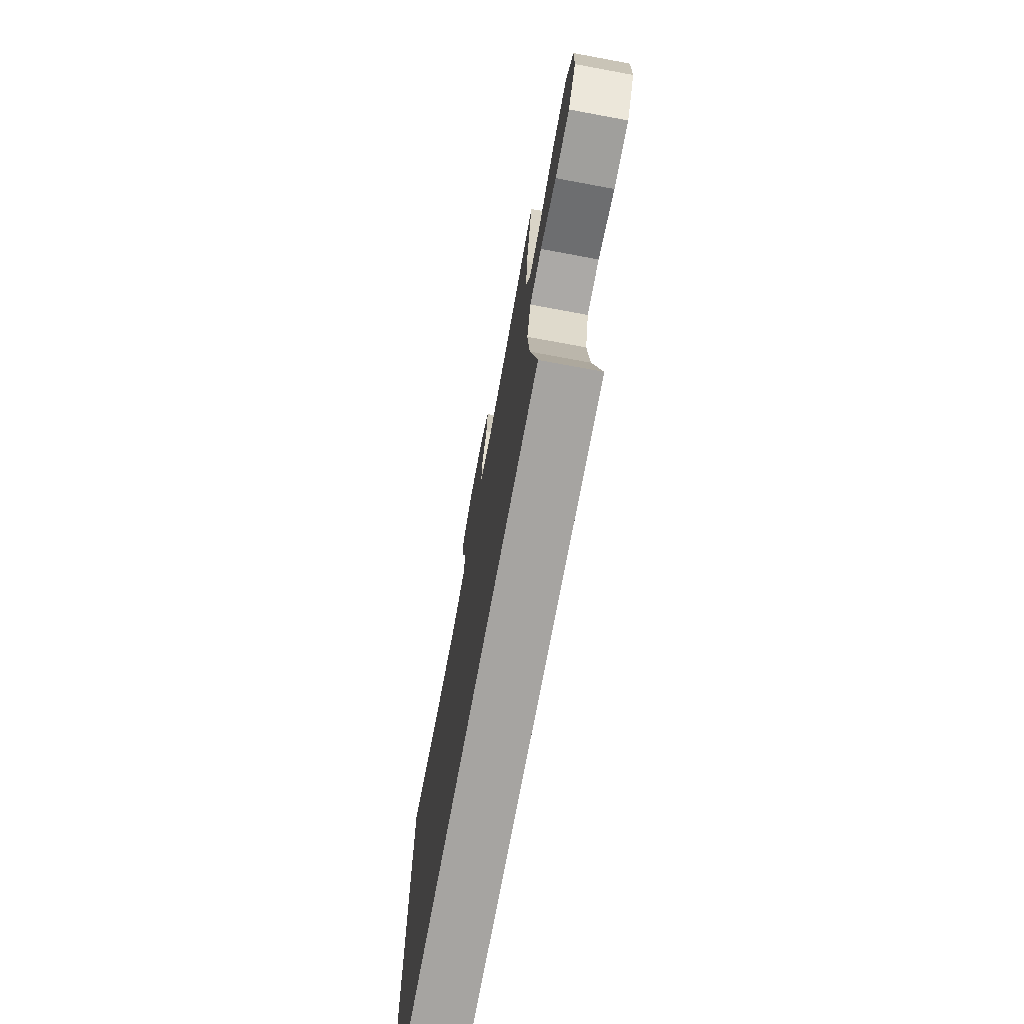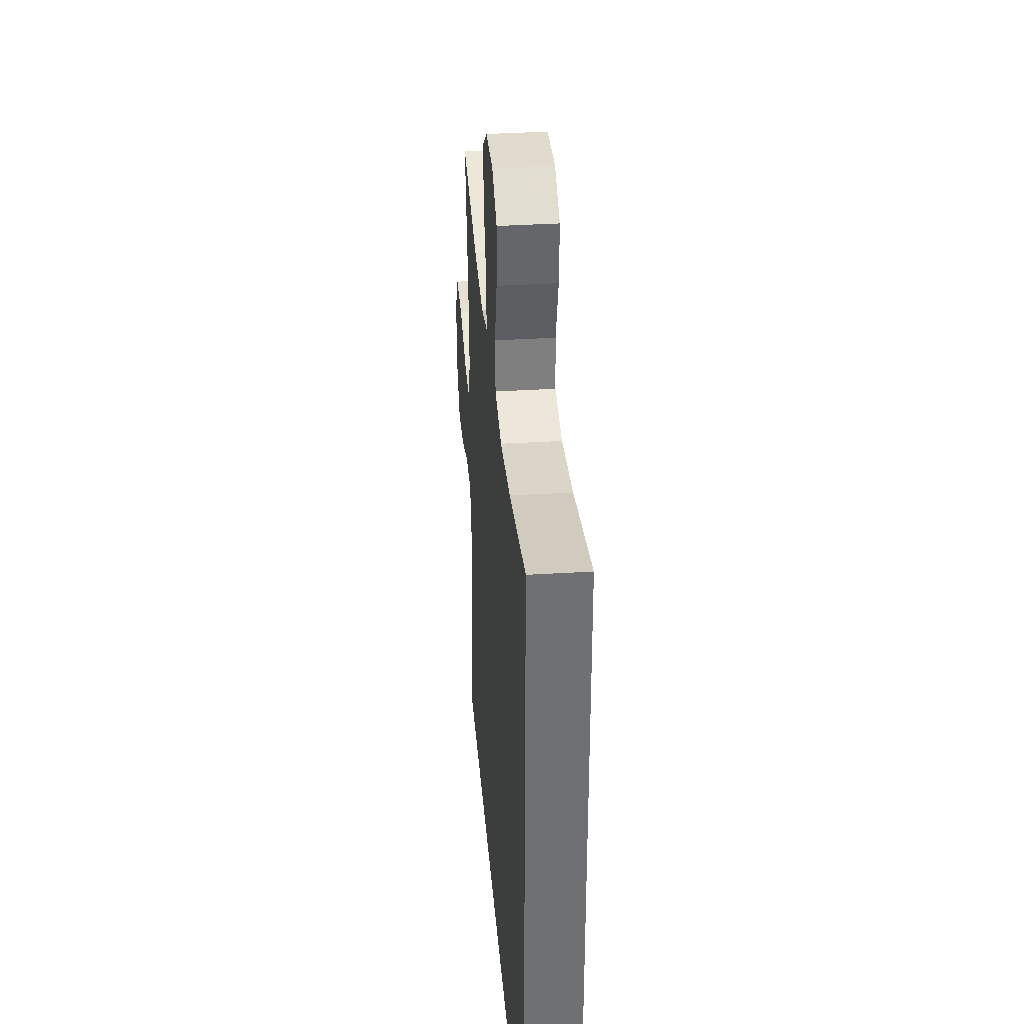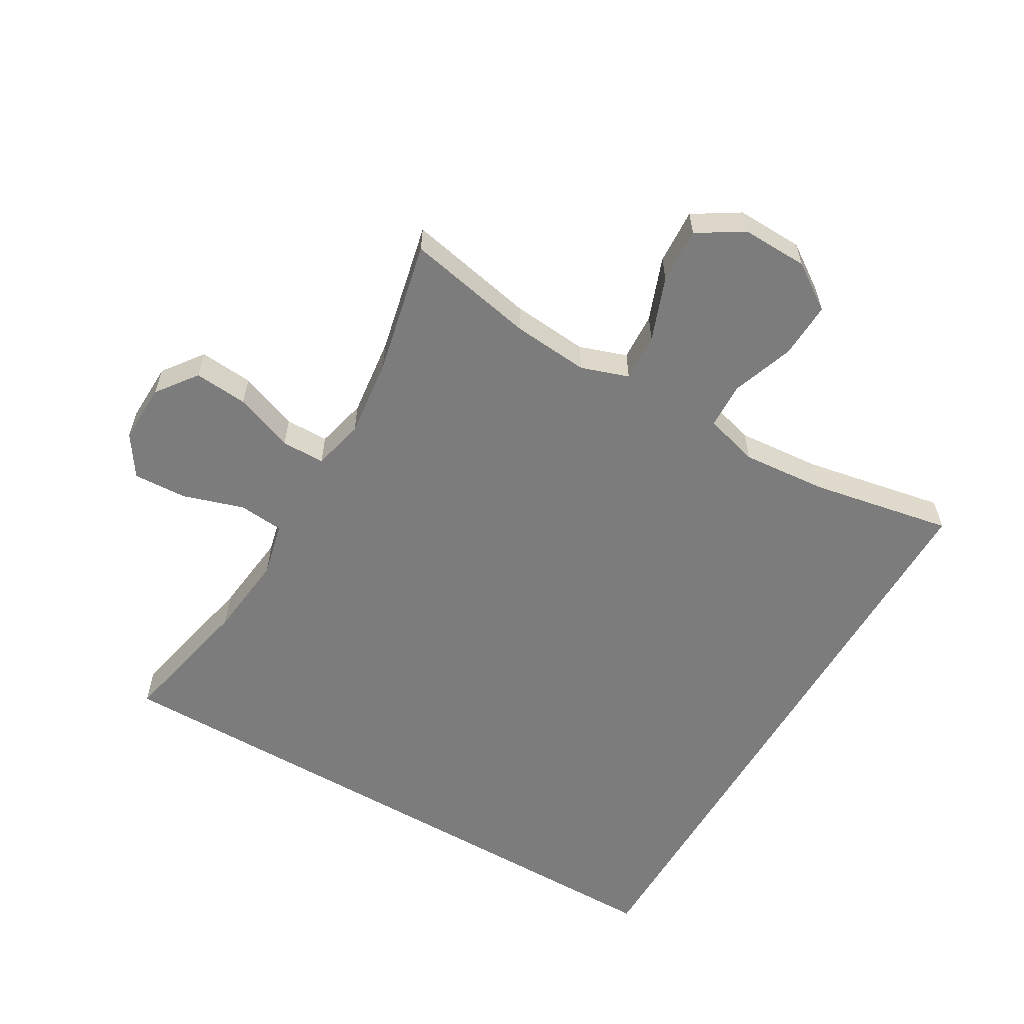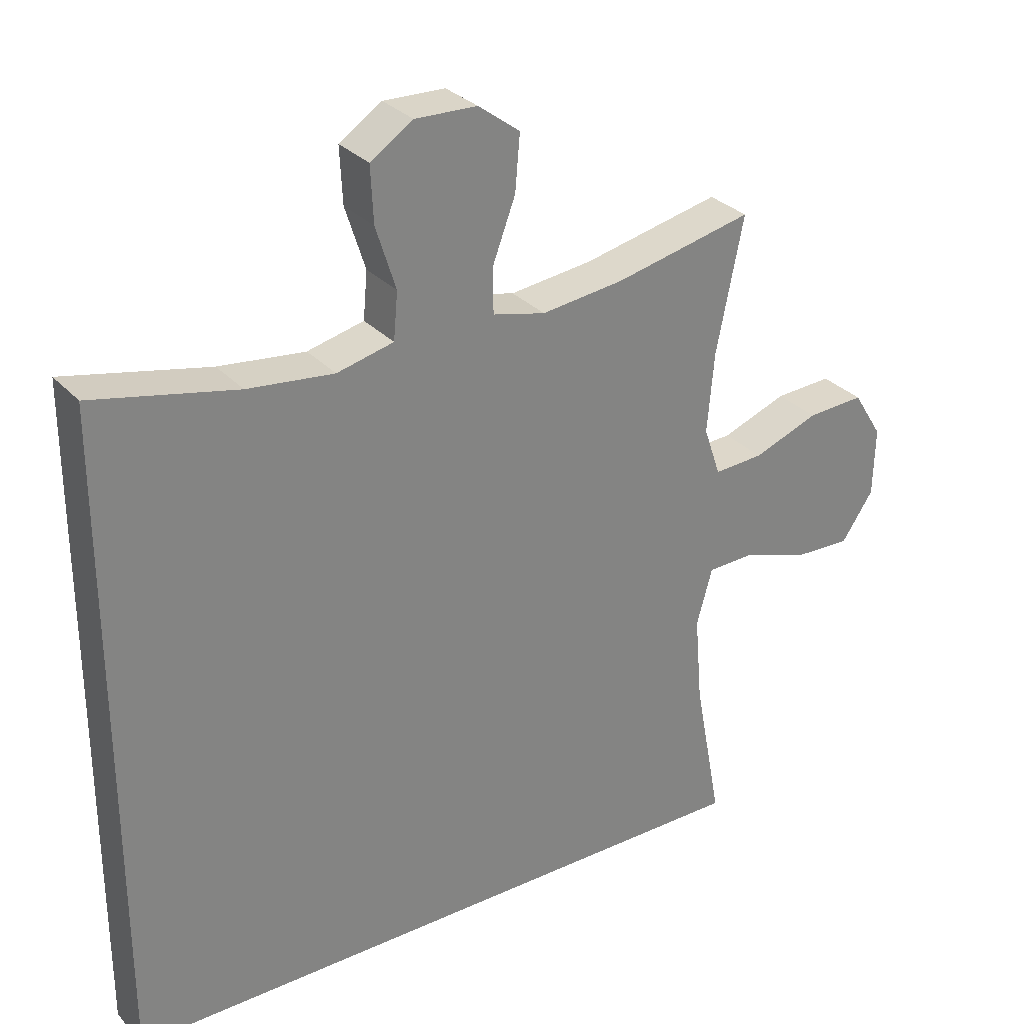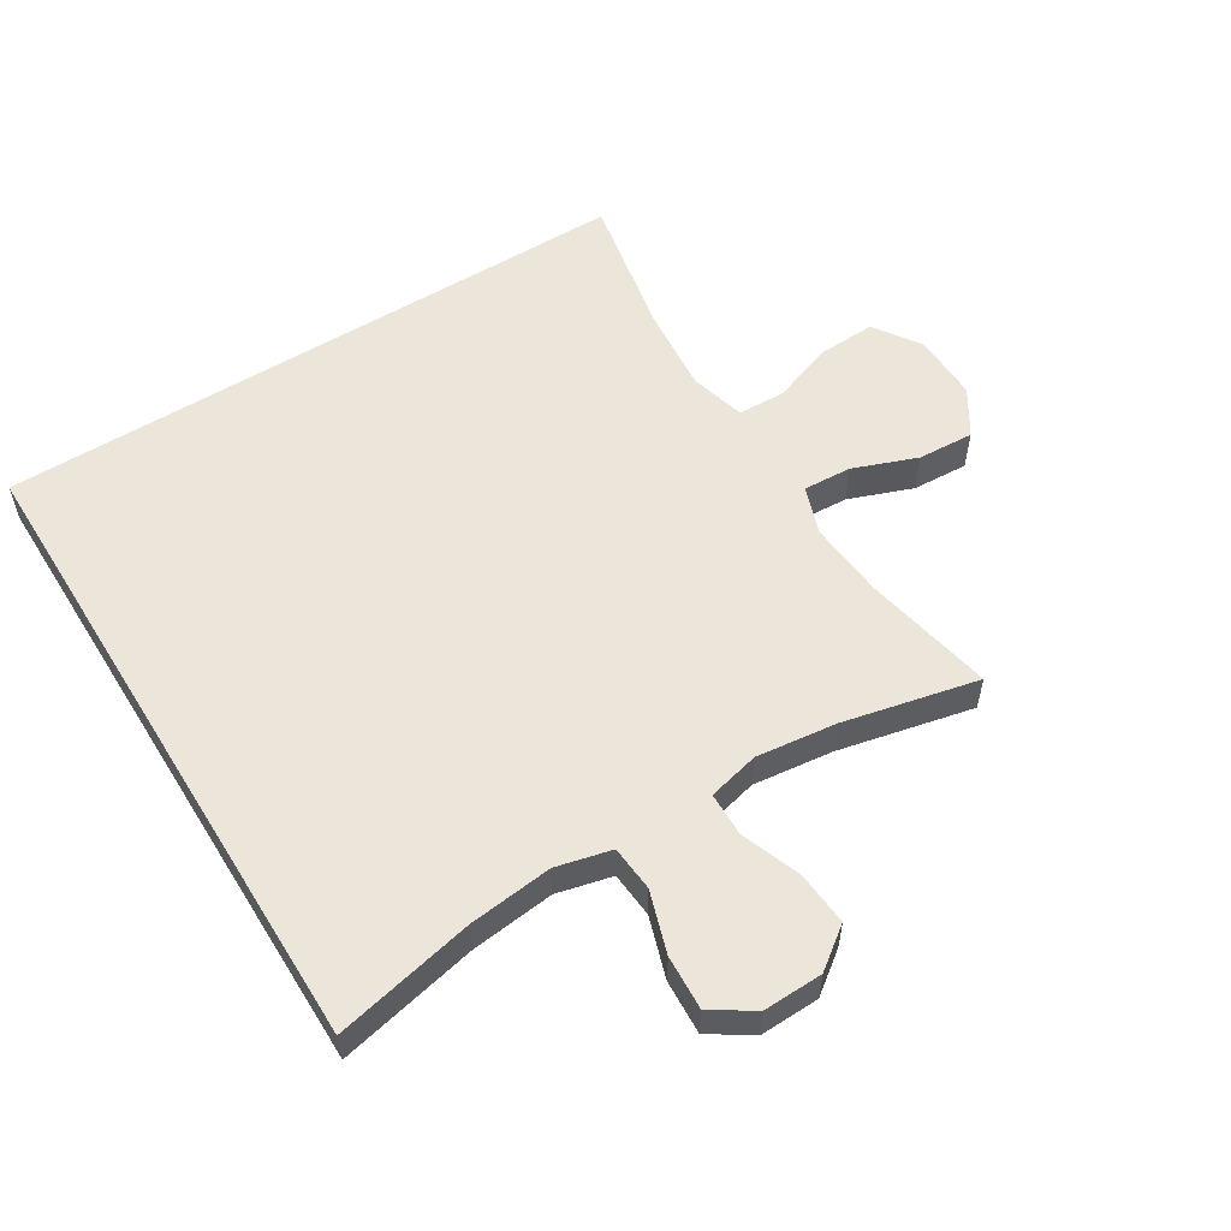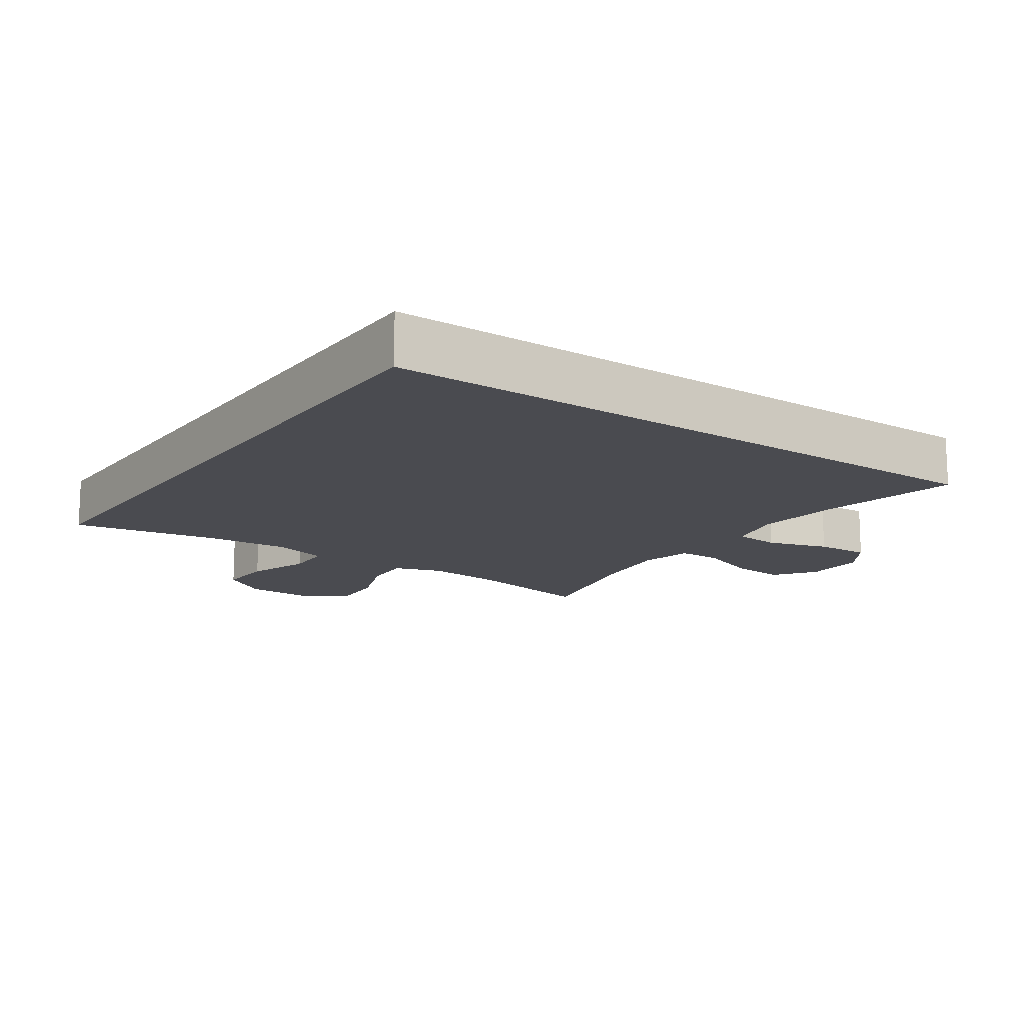
<metadata>
{"format":"obj","ext":"obj","renderer":"f3d","projection":"perspective","resolution":1024,"background":"white","views":[{"elev":-73.5,"azim":79.5,"up":"+Z"},{"elev":35.6,"azim":-94.7,"up":"+Z"},{"elev":-58.8,"azim":59.7,"up":"+Y"},{"elev":29.9,"azim":-33.8,"up":"+Z"},{"elev":56.4,"azim":-31.7,"up":"+Y"},{"elev":-14.5,"azim":-124.7,"up":"+Y"}]}
</metadata>
<code>
o path1440
v 0.4264 0.0375 -0.303
v 0.4152 0.0375 -0.1707
v 0.4389 0.0375 -0.08536
v 0.5119 0.0375 -0.08282
v 0.6093 0.0375 -0.1168
v 0.6968 0.0375 -0.1204
v 0.7454 0.0375 -0.04872
v 0.7482 0.0375 0.05518
v 0.7037 0.0375 0.1263
v 0.6167 0.0375 0.1215
v 0.5174 0.0375 0.08425
v 0.4419 0.0375 0.07998
v 0.4165 0.0375 0.1543
v 0.4269 0.0375 0.274
v 0.4682 0.0375 0.4769
v 0.2582 0.0375 0.4303
v 0.1332 0.0375 0.4153
v 0.05318 0.0375 0.4345
v 0.05231 0.0375 0.5025
v 0.08701 0.0375 0.5953
v 0.09418 0.0375 0.6793
v 0.03122 0.0375 0.7262
v -0.06247 0.0375 0.7289
v -0.127 0.0375 0.686
v -0.1228 0.0375 0.6021
v -0.09247 0.0375 0.5069
v -0.09873 0.0375 0.436
v -0.1849 0.0375 0.4154
v -0.3157 0.0375 0.43
v -0.5337 0.0375 0.4769
v -0.5337 0.0375 -0.5248
v 0.4682 0.0375 -0.5248
v 0.4264 -0.0375 -0.303
v 0.4152 -0.0375 -0.1707
v 0.4389 -0.0375 -0.08536
v 0.5119 -0.0375 -0.08282
v 0.6093 -0.0375 -0.1168
v 0.6968 -0.0375 -0.1204
v 0.7454 -0.0375 -0.04872
v 0.7482 -0.0375 0.05518
v 0.7037 -0.0375 0.1263
v 0.6167 -0.0375 0.1215
v 0.5174 -0.0375 0.08425
v 0.4419 -0.0375 0.07998
v 0.4165 -0.0375 0.1543
v 0.4269 -0.0375 0.274
v 0.4682 -0.0375 0.4769
v 0.2582 -0.0375 0.4303
v 0.1332 -0.0375 0.4153
v 0.05318 -0.0375 0.4345
v 0.05231 -0.0375 0.5025
v 0.08701 -0.0375 0.5953
v 0.09418 -0.0375 0.6793
v 0.03122 -0.0375 0.7262
v -0.06247 -0.0375 0.7289
v -0.127 -0.0375 0.686
v -0.1228 -0.0375 0.6021
v -0.09247 -0.0375 0.5069
v -0.09873 -0.0375 0.436
v -0.1849 -0.0375 0.4154
v -0.3157 -0.0375 0.43
v -0.5337 -0.0375 0.4769
v -0.5337 -0.0375 -0.5248
v 0.4682 -0.0375 -0.5248
v 0.03122 0.0375 0.7262
v -0.06247 0.0375 0.7289
v -0.127 0.0375 0.686
v 0.09418 0.0375 0.6793
v -0.1228 0.0375 0.6021
v 0.08701 0.0375 0.5953
v -0.09247 0.0375 0.5069
v 0.05231 0.0375 0.5025
v -0.09873 0.0375 0.436
v -0.09873 0.0375 0.436
v 0.05318 0.0375 0.4345
v 0.05318 0.0375 0.4345
v -0.5337 0.0375 0.4769
v -0.5337 0.0375 0.4769
v -0.5337 0.0375 -0.5248
v -0.5337 0.0375 -0.5248
v 0.4682 0.0375 0.4769
v 0.4682 0.0375 0.4769
v 0.2582 0.0375 0.4303
v -0.3157 0.0375 0.43
v -0.1849 0.0375 0.4154
v 0.1332 0.0375 0.4153
v 0.4269 0.0375 0.274
v 0.4165 0.0375 0.1543
v 0.4419 0.0375 0.07998
v 0.4419 0.0375 0.07998
v 0.7482 0.0375 0.05518
v 0.7037 0.0375 0.1263
v 0.7037 0.0375 0.1263
v 0.6167 0.0375 0.1215
v 0.5174 0.0375 0.08425
v 0.7454 0.0375 -0.04872
v 0.6968 0.0375 -0.1204
v 0.4389 0.0375 -0.08536
v 0.4389 0.0375 -0.08536
v 0.5119 0.0375 -0.08282
v 0.6093 0.0375 -0.1168
v 0.4152 0.0375 -0.1707
v 0.4264 0.0375 -0.303
v 0.4682 0.0375 -0.5248
v 0.4682 0.0375 -0.5248
v 0.03122 -0.0375 0.7262
v -0.06247 -0.0375 0.7289
v -0.127 -0.0375 0.686
v 0.09418 -0.0375 0.6793
v -0.1228 -0.0375 0.6021
v 0.08701 -0.0375 0.5953
v -0.09247 -0.0375 0.5069
v 0.05231 -0.0375 0.5025
v -0.09873 -0.0375 0.436
v -0.09873 -0.0375 0.436
v 0.05318 -0.0375 0.4345
v 0.05318 -0.0375 0.4345
v -0.5337 -0.0375 0.4769
v -0.5337 -0.0375 0.4769
v -0.5337 -0.0375 -0.5248
v -0.5337 -0.0375 -0.5248
v 0.4682 -0.0375 0.4769
v 0.4682 -0.0375 0.4769
v 0.2582 -0.0375 0.4303
v -0.3157 -0.0375 0.43
v -0.1849 -0.0375 0.4154
v 0.1332 -0.0375 0.4153
v 0.4269 -0.0375 0.274
v 0.4165 -0.0375 0.1543
v 0.4419 -0.0375 0.07998
v 0.4419 -0.0375 0.07998
v 0.7482 -0.0375 0.05518
v 0.7037 -0.0375 0.1263
v 0.7037 -0.0375 0.1263
v 0.6167 -0.0375 0.1215
v 0.5174 -0.0375 0.08425
v 0.7454 -0.0375 -0.04872
v 0.6968 -0.0375 -0.1204
v 0.4389 -0.0375 -0.08536
v 0.4389 -0.0375 -0.08536
v 0.5119 -0.0375 -0.08282
v 0.6093 -0.0375 -0.1168
v 0.4152 -0.0375 -0.1707
v 0.4264 -0.0375 -0.303
v 0.4682 -0.0375 -0.5248
v 0.4682 -0.0375 -0.5248
f 132 135 137
f 110 106 107
f 136 142 135
f 137 135 142
f 124 129 128
f 144 143 120
f 138 137 142
f 106 110 111
f 142 136 141
f 139 129 127
f 112 116 113
f 112 113 111
f 124 128 122
f 120 143 126
f 106 111 109
f 110 107 108
f 114 116 112
f 120 126 125
f 143 116 114
f 141 130 139
f 133 135 132
f 139 127 143
f 112 111 110
f 130 129 139
f 143 114 126
f 145 144 120
f 130 141 136
f 127 129 124
f 120 125 118
f 143 127 116
f 22 23 55 54
f 23 24 56 55
f 21 22 54 53
f 24 25 57 56
f 20 21 53 52
f 25 26 58 57
f 19 20 52 51
f 26 74 115 58
f 76 19 51 117
f 78 80 121 119
f 82 16 48 123
f 29 30 62 61
f 27 28 60 59
f 17 18 50 49
f 16 17 49 48
f 28 29 61 60
f 14 15 47 46
f 13 14 46 45
f 90 13 45 131
f 8 93 134 40
f 9 10 42 41
f 10 11 43 42
f 11 12 44 43
f 7 8 40 39
f 6 7 39 38
f 99 4 36 140
f 5 6 38 37
f 4 5 37 36
f 2 3 35 34
f 1 2 34 33
f 105 1 33 146
f 31 32 64 63
f 91 96 94
f 69 66 65
f 95 94 101
f 96 101 94
f 83 87 88
f 103 79 102
f 97 101 96
f 65 70 69
f 101 100 95
f 98 86 88
f 71 72 75
f 71 70 72
f 83 81 87
f 79 85 102
f 65 68 70
f 69 67 66
f 73 71 75
f 79 84 85
f 102 73 75
f 100 98 89
f 92 91 94
f 98 102 86
f 71 69 70
f 89 98 88
f 102 85 73
f 104 79 103
f 89 95 100
f 86 83 88
f 79 77 84
f 102 75 86

</code>
